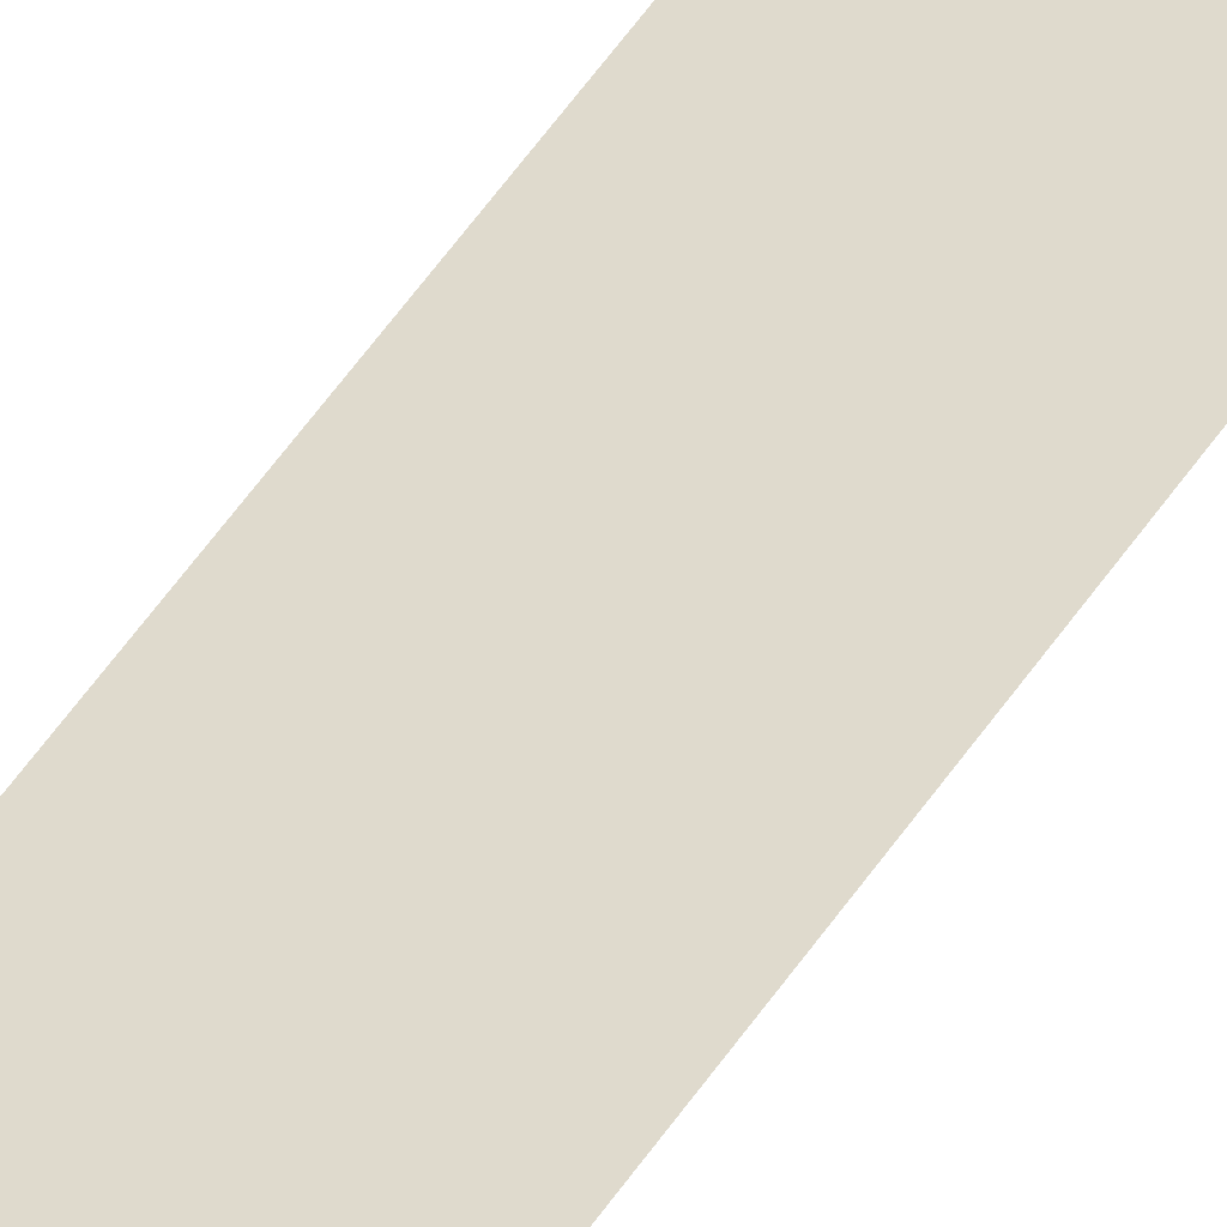
<metadata>
{"format":"obj","ext":"obj","renderer":"f3d","projection":"perspective","resolution":1024,"background":"white","views":[{"elev":32.6,"azim":23.5,"up":"+Y"}]}
</metadata>
<code>
o wall_obb.118_Mesh.123
v -106.2 4.508 -75.4
v -106.2 4.508 -90.71
v -106.2 4.508 -77.1
v -106.2 4.508 -78.81
v -106.2 4.508 -80.51
v -106.2 4.508 -82.21
v -106.2 4.508 -83.91
v -106.2 4.508 -85.61
v -106.2 4.508 -87.31
v -106.2 4.508 -89.01
v -106.7 4.508 -75.4
v -106.7 4.508 -77.1
v -106.7 4.508 -78.81
v -106.7 4.508 -80.51
v -106.7 4.508 -82.21
v -106.7 4.508 -83.91
v -106.7 4.508 -85.61
v -106.7 4.508 -87.31
v -106.7 4.508 -89.01
v -106.7 4.508 -90.71
f 1 3 4 5 6 7 8 9 10 2 20 19 18 17 16 15 14 13 12 11

</code>
